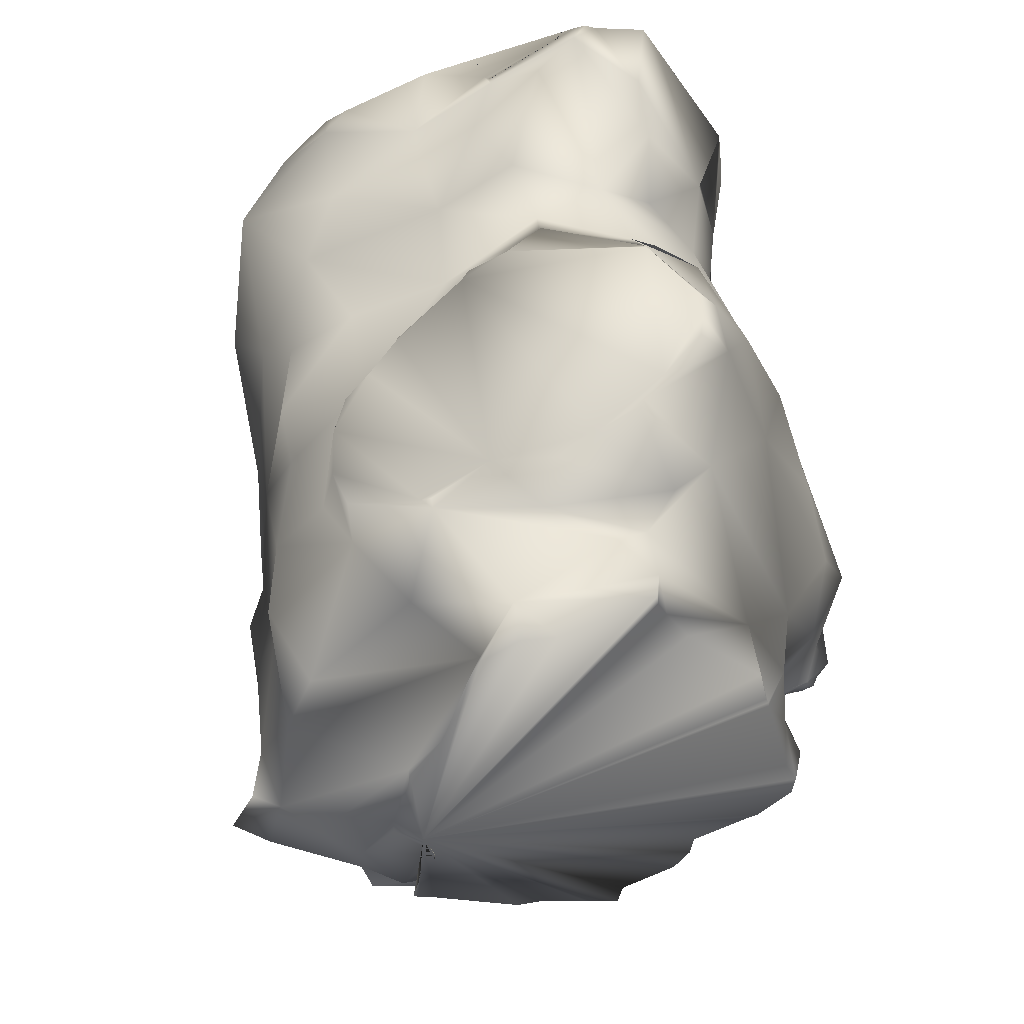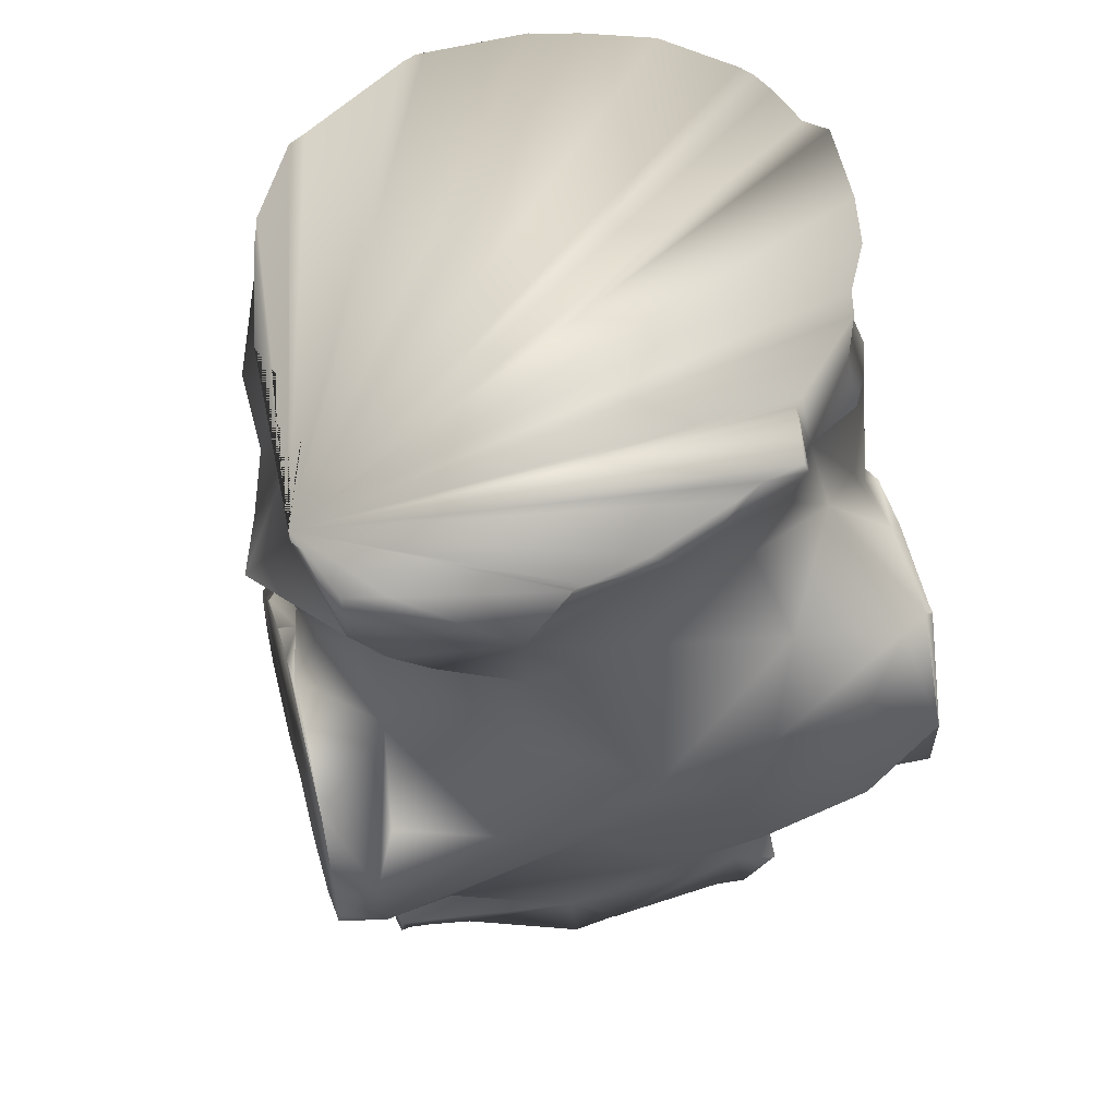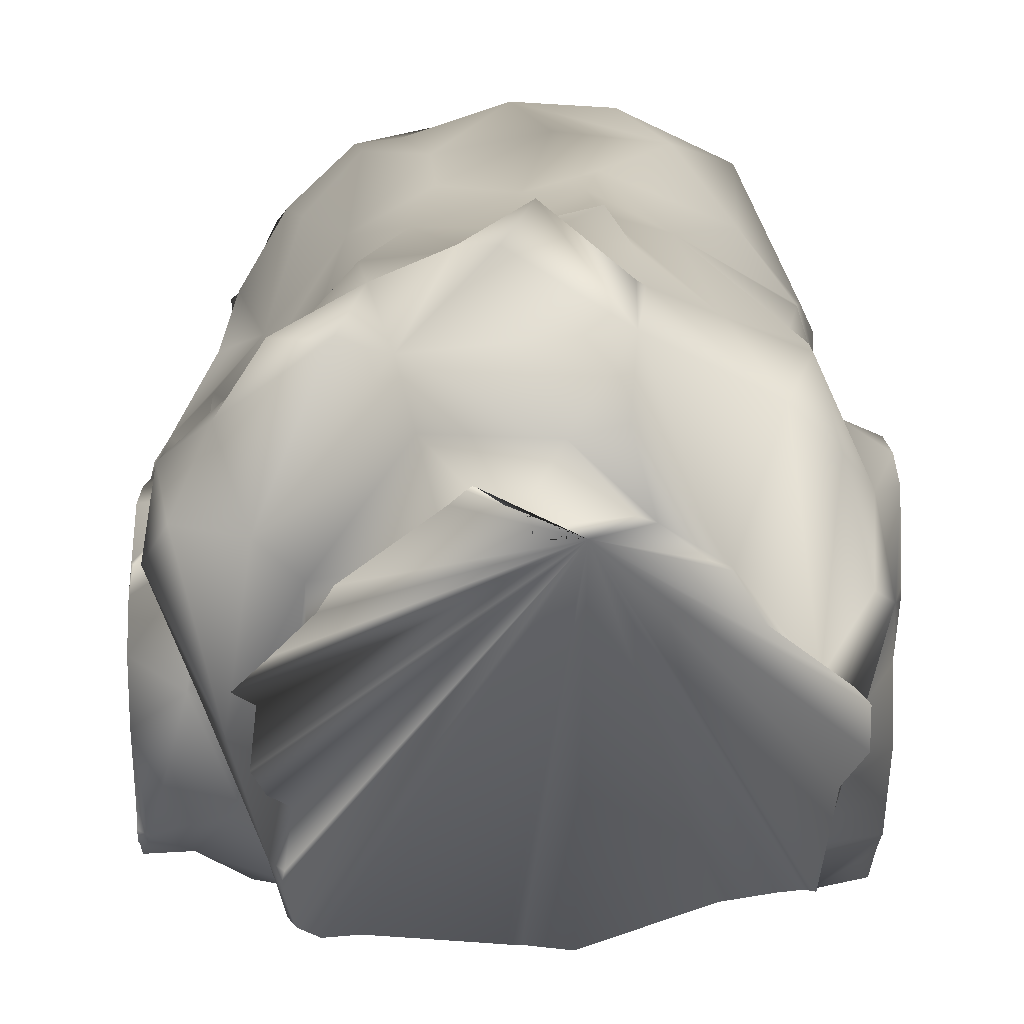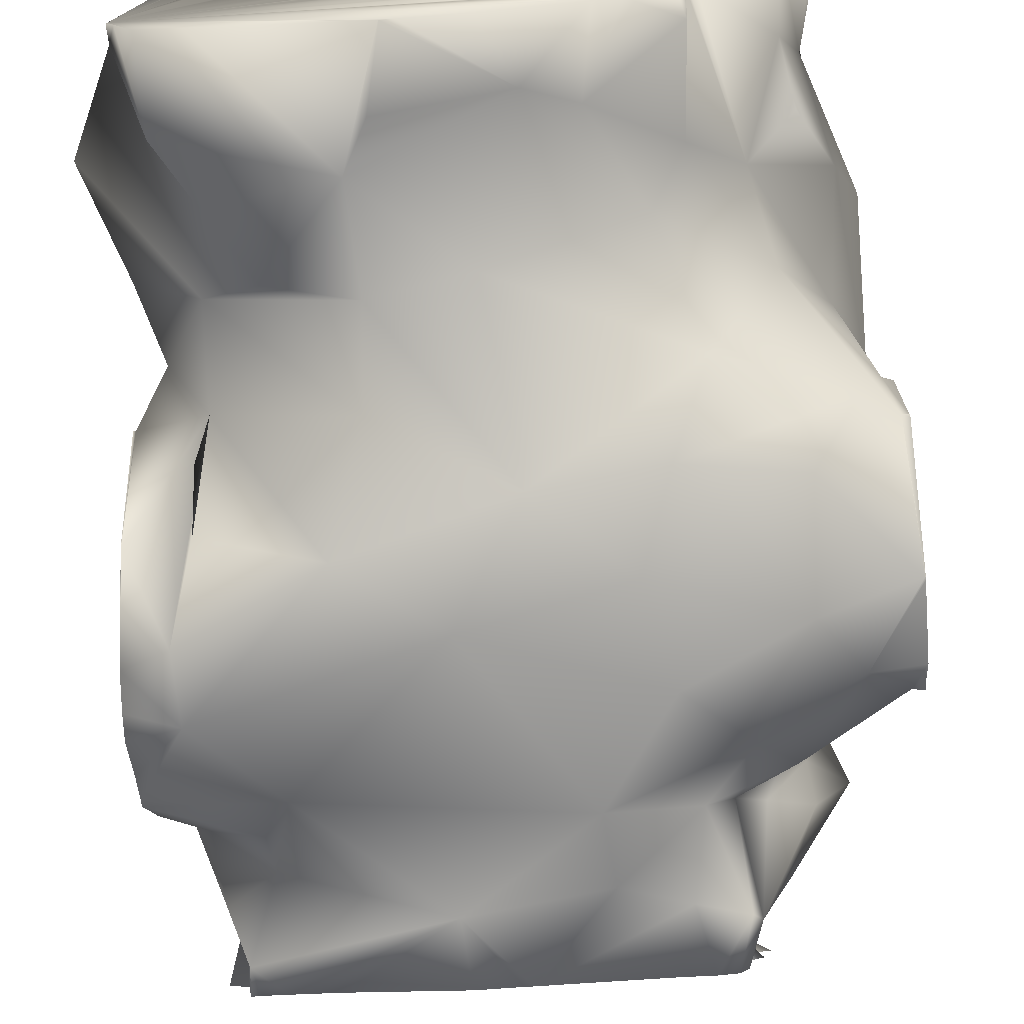
<metadata>
{"format":"obj","ext":"obj","renderer":"f3d","projection":"perspective","resolution":1024,"background":"white","views":[{"elev":-37.8,"azim":109.1,"up":"+Y"},{"elev":59.9,"azim":165.1,"up":"+Y"},{"elev":11.7,"azim":1.1,"up":"+Z"},{"elev":-75.1,"azim":-175.7,"up":"+Z"}]}
</metadata>
<code>
o 02_Prothorax.001_Textured_mesh_1.002
v 0.1136 0.09734 0.05342
v -0.03799 0.1383 -0.08892
v 0.02795 -0.07902 0.1216
v 0.01575 -0.2014 0.06433
v -0.001338 -0.1991 0.03572
v -0.03674 -0.1778 0.08604
v -0.018 -0.1626 0.1176
v -0.08032 -0.06911 -0.1201
v -0.09628 -0.08933 -0.08612
v -0.07458 -0.1065 -0.06992
v 0.106 0.06741 0.06851
v -0.09603 0.106 0.1016
v -0.1132 0.08342 0.07132
v -0.115 -0.1423 0.04577
v -0.08028 -0.1303 0.07639
v 0.05291 -0.02382 0.106
v 0.0961 -0.09234 0.07691
v -0.1039 -0.1139 -0.01764
v -0.09893 -0.1012 0.01182
v -0.1081 -0.08892 0.009701
v -0.1087 -0.0685 0.002679
v -0.06512 -0.172 0.0137
v -0.08309 -0.1615 0.02526
v -0.01973 -0.1876 0.02455
v -0.08685 -0.1155 -0.05052
v 0.03702 -0.11 0.1115
v -0.06478 -0.1766 -0.008586
v -0.1354 0.02902 -0.0864
v -0.1208 0.03939 -0.09758
v -0.1372 -0.01828 -0.1155
v 0.08501 -0.09823 -0.09782
v 0.09786 -0.01639 0.07918
v -0.006092 -0.04624 0.1101
v -0.05661 -0.1932 0.009372
v -0.02931 -0.1932 0.06427
v 0.02807 -0.0584 0.1162
v -0.09391 -0.1491 -0.04291
v 0.006097 -0.1703 0.1325
v -0.1363 -0.05758 -0.007192
v -0.05157 0.1235 0.1282
v -0.07041 -0.07712 0.0796
v 0.1203 0.03432 -0.05146
v 0.09568 -0.1474 -0.09191
v -0.1052 -0.1237 -0.03701
v -0.08102 -0.1451 -0.08629
v -0.1124 -0.01223 0.04662
v -0.09028 -0.0473 0.04192
v 0.03636 0.08267 -0.1015
v -0.004678 -0.1753 0.1189
v -0.1011 0.1561 0.09022
v -0.1229 0.09302 0.0458
v -0.09465 -0.1613 0.06226
v -0.1219 -0.134 0.01029
v -0.1347 0.08701 0.01078
v -0.1145 -0.086 -0.04552
v 0.07472 -0.08125 -0.1113
v 0.1046 -0.04724 -0.1286
v 0.006219 -0.2034 0.03449
v -0.11 -0.1556 0.02833
v -0.0315 -0.1183 -0.1141
v -0.06306 -0.09745 -0.09892
v -0.1001 -0.0239 -0.1342
v -0.1178 -0.04962 -0.1148
v -0.07345 0.05592 -0.09571
v -0.03234 0.01269 0.1195
v -0.001019 0.003505 0.1178
v -0.08389 -0.03175 0.07261
v -0.05813 0.1004 -0.07929
v -0.106 0.1491 -0.03431
v -0.04664 -0.1493 0.1043
v -0.07261 -0.165 -0.04834
v -0.1264 0.17 0.05683
v -0.07303 0.1619 -0.08509
v -0.01839 0.1461 -0.1005
v 0.02142 -0.1268 -0.1107
v -0.1017 -0.09132 -0.02988
v 0.06969 0.08768 -0.08948
v 0.09073 0.08171 -0.07276
v -0.0387 -0.04097 0.11
v -0.1341 0.02762 0.02271
v -0.05316 -0.09632 0.1045
v -0.07717 -0.1617 0.08861
v 0.07723 0.1726 0.1007
v -0.04579 -0.007332 -0.1312
v -0.1244 0.1014 -0.01423
v -0.12 0.05578 -0.02909
v 0.03703 -0.1852 0.09454
v 0.03478 -0.1936 0.06748
v 0.1026 -0.1517 -0.03345
v -0.007471 0.1233 0.1428
v 0.06611 -0.1971 0.02428
v 0.09585 0.1655 0.06888
v 0.1166 -0.1158 0.03198
v -0.115 -0.04119 0.01427
v -0.03653 0.06022 0.1269
v 0.1178 0.08302 -0.03786
v 0.03653 -0.1768 0.1087
v -0.01099 0.02298 -0.128
v -0.05813 0.02769 -0.125
v 0.1127 0.166 -0.06753
v 0.02685 0.01299 0.125
v 0.1064 -0.02186 -0.1254
v -0.1035 0.01841 -0.114
v 0.08402 -0.1161 -0.08486
v -0.1099 0.125 -0.04053
v -0.05575 -0.1768 0.09
v -0.1069 -0.1033 0.0486
v -0.01593 -0.1386 0.1133
v 0.0346 0.1177 0.1407
v 0.07979 0.04117 0.1009
v -0.07202 0.1524 0.1236
v 0.05549 0.07587 0.1298
v -0.0644 0.002195 0.1024
v 0.1246 -0.1133 -0.006305
v -0.02844 -0.09 -0.1189
v 0.08287 -0.1766 0.07175
v 0.09472 -0.1256 0.07905
v 0.06651 -0.1174 0.08924
v 0.1138 -0.15 0.006476
v -0.06495 0.09288 0.1255
v -0.0865 0.06839 0.1022
v -0.09528 0.002471 0.06587
v -0.1167 0.1379 0.01206
v 0.1223 -0.01379 0.01363
v 0.1099 0.02632 -0.003369
v 0.1136 0.1085 0.009771
v -0.1194 0.1617 0.05888
v -0.1325 -0.05913 -0.1062
v 0.1141 0.01779 -0.01976
v 0.05277 0.003971 -0.1273
v 0.1067 -0.0855 0.05104
v -0.1342 0.03224 -0.04591
v 0.1303 0.1277 -0.05497
v 0.02226 -0.03238 0.1221
v -0.1172 0.0013 0.01997
v 0.009461 0.05516 0.1361
v 0.1125 0.07176 -0.000286
v 0.1007 -0.1692 0.05431
v 0.1078 0.05494 -0.04656
v 0.1 0.01739 0.07559
v 0.02963 0.1411 -0.1052
v -0.09298 -0.07429 0.05741
v 0.1111 0.01868 0.04113
v 0.1088 -0.02564 0.03502
v 0.03871 0.1231 -0.1073
v 0.09532 -0.1699 -0.01663
v 0.1003 0.1378 -0.09511
v 0.03894 0.04676 -0.1101
v -0.132 0.02767 -0.01793
v -0.07632 -0.1331 -0.1099
v -0.05536 -0.04494 -0.1343
v 0.1021 0.1421 0.01808
v -0.07094 0.1213 -0.07203
v -0.09241 0.1082 -0.04217
v -0.1004 0.07429 -0.05187
v 0.09058 0.04542 -0.08573
v 0.09561 0.03237 -0.09824
v 0.1221 0.006709 -0.1003
v 0.0161 -0.02375 -0.1245
v 0.1031 -0.1313 -0.07705
v 0.09644 0.01265 -0.1165
v 0.003173 -0.149 0.1169
v 0.08264 0.1323 0.1174
v -0.05725 -0.1288 -0.1077
v 0.09578 0.1696 -0.01865
v 0.08597 0.1151 -0.09525
v -0.001095 0.08878 -0.09952
v 0.1218 0.111 -0.02062
v 0.1098 -0.1129 -0.04941
v 0.04045 -0.1576 0.1042
v 0.09304 -0.04352 0.07464
v -0.01922 -0.2084 0.04563
v 0.11 -0.1827 -0.02193
v -0.07483 -0.1912 -0.005628
v -0.003375 -0.1528 -0.1116
v -0.01065 -0.2103 0.05128
v -0.05041 -0.1548 -0.1078
v -0.08736 -0.187 -0.01789
v 0.1019 -0.1724 -0.05151
v -0.06326 -0.1545 -0.1092
v 0.005188 -0.2048 0.03623
v 0.006999 -0.2042 0.03464
v -0.001238 -0.1526 -0.112
v -0.05398 -0.1996 0.01899
v -0.07812 -0.1738 -0.05502
v 0.05918 -0.2008 0.0272
v 0.09651 -0.1586 -0.0909
v -0.07972 -0.1853 -0.02261
v 0.06539 -0.1996 0.02409
v 0.001767 -0.1526 -0.1118
v -0.012 -0.2105 0.05175
v 0.03657 -0.2064 0.04209
v 0.011 -0.204 0.03434
v 0.1222 0.006577 -0.1003
v 0.04291 -0.2055 0.03987
v -0.07395 -0.1638 -0.08328
v 0.1043 -0.185 -0.01558
v 0.07653 -0.193 0.005975
v 0.005952 -0.2059 0.03953
v 0.0189 -0.1516 -0.114
v 0.0651 -0.1576 -0.09496
v -0.07102 -0.156 -0.1052
v -0.07524 -0.1621 -0.08809
v 0.1106 -0.1767 -0.03892
v 0.08379 -0.1586 -0.09127
v -0.07021 -0.1722 -0.05939
v 0.02243 -0.2039 0.03443
v -0.05969 -0.1964 0.009741
v 0.09246 -0.1589 -0.09017
v -0.01392 -0.21 0.05033
v -0.083 -0.177 -0.04615
v 0.1257 -0.08511 -0.09524
v 0.1219 0.01362 -0.01593
v 0.1266 -0.1096 -0.001769
v 0.123 -0.01341 0.01317
v 0.1218 0.01829 -0.01887
v 0.1267 -0.11 -0.006279
v 0.1241 -0.0427 0.03561
v 0.126 -0.09354 -0.07707
v 0.1222 0.00678 -0.1003
v 0.1222 0.006984 -0.1
v 0.1256 -0.08186 -0.09734
v 0.1211 0.03453 -0.05246
v 0.1264 -0.1029 0.03081
v 0.1215 0.02472 -0.0368
v 0.1245 -0.0526 -0.1221
v 0.1248 -0.0603 0.04
v 0.1262 -0.09652 -0.03131
v 0.1241 -0.04247 -0.1234
v 0.1222 0.00645 -0.1004
v 0.1264 -0.1022 -0.0591
v 0.1252 -0.0704 -0.106
v 0.1257 -0.08467 0.03879
v 0.1235 -0.02837 -0.122
v 0.123 -0.01454 0.01355
v 0.1237 -0.03117 0.02575
v -0.1212 0.1699 0.001483
v 0.1008 0.1729 -0.09904
v -0.1102 0.17 -0.01853
v -0.1252 0.17 0.02293
v -0.1077 0.17 -0.02941
v -0.07411 0.1704 -0.06752
v 0.02264 0.1717 -0.1158
v 0.02035 0.1725 0.1327
v 0.0847 0.1726 -0.1026
v 0.07004 0.1731 0.1046
v 0.01673 0.1725 0.133
v 0.07726 0.1732 0.1007
v 0.09594 0.1731 -0.01895
v -0.1109 0.1704 0.08122
v -0.05351 0.1706 -0.09004
v 0.0977 0.1731 -0.01661
v 0.09657 0.1731 -0.01748
v 0.0997 0.1734 0.05605
v 0.07677 0.1732 0.101
v 0.02293 0.1717 -0.1163
v -0.07013 0.1704 -0.08675
v -0.04317 0.1708 -0.09508
v -0.1175 0.1702 0.06345
v -0.02575 0.1718 0.1329
v 0.09754 0.1734 0.06371
v 0.02576 0.1726 0.1305
v -0.006151 0.1713 -0.1096
v 0.01763 0.1716 -0.1151
v -0.07444 0.171 0.1181
v 0.1122 0.1731 -0.07339
v -0.03363 0.1717 0.1303
v -0.04491 0.1715 0.1282
v -0.1019 0.1706 0.0954
v 0.09589 0.1731 -0.01958
v -0.07789 0.1704 -0.0591
v 0.07742 0.1732 0.1005
v -0.07515 0.1704 -0.06135
v 0.1087 0.1734 0.01055
v -0.1062 0.1705 0.09023
v 0.1093 0.1731 -0.07736
v 0.09622 0.1734 0.06876
v 0.09785 0.1731 -0.02548
v -0.07426 0.1704 -0.06263
v 0.1124 0.1732 -0.06822
v -0.1382 0.02809 -0.08679
v -0.1375 -0.01929 -0.1156
v -0.1367 -0.0711 -0.06296
v -0.1375 -0.02069 0.01378
v -0.1378 0.000571 0.01208
v -0.1371 -0.04736 -0.1167
v -0.1369 -0.05897 -0.1084
v -0.137 -0.05423 -0.1106
v -0.1369 -0.0577 -0.007405
v -0.1369 -0.05783 -0.007939
v -0.1375 -0.01822 -0.1155
v -0.1369 -0.05684 -0.006582
v -0.1369 -0.06067 -0.1032
v -0.1382 0.02617 -0.01843
v -0.1375 -0.01839 -0.1156
v -0.1369 -0.06081 -0.0951
v -0.1372 -0.03929 0.01118
v -0.1379 0.0102 0.000474
v -0.1382 0.02885 -0.08588
v -0.1382 0.02823 -0.08347
v -0.1367 -0.07388 -0.03568
v -0.1369 -0.05728 -0.006902
v -0.1382 0.03093 -0.04443
v -0.138 0.01296 0.01626
v -0.1368 -0.06599 -0.01642
f 3 108 162
f 9 61 10
f 13 51 122
f 171 16 17
f 18 20 76
f 22 35 23
f 36 26 118
f 210 27 34 172
f 28 29 30
f 3 33 108
f 35 5 4
f 289 39 302
f 32 171 144
f 45 71 37
f 67 46 47
f 55 76 21
f 37 23 59
f 115 60 61
f 283 55 301
f 113 67 41
f 211 71 185
f 76 55 10
f 77 78 48
f 81 41 15
f 229 226 57
f 254 92 152 274
f 90 40 95
f 87 97 38
f 45 37 44
f 103 29 99
f 170 97 87
f 52 23 106
f 123 69 85
f 85 69 105
f 116 117 118
f 89 119 146
f 3 36 33
f 168 126 137
f 250 259 127
f 132 155 28
f 105 69 154
f 167 74 145
f 118 17 16
f 76 25 18
f 24 22 27
f 36 118 16
f 80 51 54
f 122 113 121
f 115 151 159
f 143 32 144
f 134 16 101
f 47 46 94
f 258 263 74
f 127 123 51
f 103 99 62
f 62 99 84
f 180 202 150
f 116 87 91
f 79 108 33
f 93 119 114
f 92 1 152
f 242 73 153 279
f 159 57 56
f 151 62 84
f 18 44 53
f 223 42 129 225
f 102 57 130
f 78 96 139
f 19 47 20
f 256 245 145
f 234 102 158 194 230
f 138 146 119
f 159 84 98
f 59 23 52
f 6 23 35
f 67 142 41
f 15 41 142
f 79 33 66
f 156 157 161
f 166 147 100
f 135 94 46
f 293 128 296
f 51 13 50
f 37 59 53
f 97 170 162
f 70 7 108
f 263 264 74
f 270 249 165
f 89 114 119
f 112 136 101
f 181 5 199
f 53 107 19
f 160 114 89
f 36 3 26
f 19 142 47
f 122 12 13
f 98 48 148
f 70 82 106
f 81 70 108
f 72 127 259
f 167 48 98
f 42 139 125
f 8 115 61
f 101 16 110
f 220 194 158
f 26 162 170
f 187 43 89 179
f 45 25 10
f 6 70 106
f 46 80 135
f 78 100 133
f 20 21 76
f 255 246 83
f 82 52 106
f 197 146 198
f 156 161 130
f 282 30 63 286
f 4 6 35
f 186 189 91
f 68 74 167
f 78 166 100
f 21 47 94
f 110 140 11
f 130 98 148
f 43 160 89
f 95 113 65
f 155 29 28
f 40 120 95
f 95 120 113
f 66 136 65
f 79 65 113
f 15 52 82
f 150 10 61
f 50 12 111
f 173 89 146 197
f 231 169 31 219
f 271 69 241
f 218 236 144
f 15 107 14
f 95 136 90
f 97 162 38
f 53 14 107
f 130 57 159
f 165 168 133
f 155 154 153
f 208 34 174
f 137 139 96
f 104 43 75
f 121 12 122
f 125 129 42
f 63 62 8
f 139 137 125
f 10 25 76
f 293 287 128
f 85 54 123
f 38 162 7
f 104 169 160
f 108 79 81
f 4 88 87
f 104 160 43
f 121 120 12
f 108 7 162
f 45 44 25
f 93 117 138
f 129 144 124
f 195 88 4 192
f 119 93 138
f 36 16 134
f 163 112 110
f 209 43 187
f 118 170 116
f 126 152 1
f 143 11 140
f 131 17 93
f 11 163 110
f 120 40 111
f 66 134 101
f 19 18 53
f 14 59 52
f 291 30 295
f 156 130 148
f 67 122 46
f 20 18 19
f 127 72 123
f 26 3 162
f 240 123 72
f 175 177 164
f 8 62 151
f 56 75 115
f 64 155 68
f 289 290 39
f 55 128 9
f 47 142 67
f 62 63 30
f 54 51 123
f 196 45 203
f 84 99 98
f 4 87 6
f 38 7 49
f 96 168 137
f 51 80 122
f 140 16 32
f 199 5 176
f 7 70 6
f 9 63 8
f 152 126 165
f 302 39 292
f 109 90 112
f 35 24 5
f 66 33 134
f 94 39 21
f 87 88 91
f 292 39 94 297
f 51 50 127
f 68 155 153
f 65 79 66
f 231 228 169
f 67 113 122
f 120 121 113
f 144 129 125
f 78 133 96
f 82 70 15
f 78 156 148
f 78 77 166
f 87 38 49
f 7 6 49
f 112 101 110
f 87 49 6
f 64 68 167
f 114 160 169
f 13 12 50
f 159 151 84
f 138 116 146
f 98 99 64
f 219 31 212
f 149 54 85
f 132 86 155
f 74 141 145
f 260 90 247
f 140 110 16
f 17 131 171
f 66 101 136
f 118 117 17
f 14 52 15
f 163 109 112
f 153 73 2
f 111 12 120
f 32 143 140
f 8 151 115
f 53 44 37
f 9 10 55
f 212 31 56 222
f 11 143 125
f 166 145 147
f 62 30 103
f 92 83 163
f 32 16 171
f 30 29 103
f 155 64 29
f 81 79 41
f 122 80 46
f 276 100 147 238
f 22 37 71
f 48 78 148
f 64 99 29
f 6 106 23
f 268 111 40 267
f 60 115 75
f 2 68 153
f 85 86 149
f 18 25 44
f 61 164 150
f 133 100 165
f 90 136 112
f 37 22 23
f 159 98 130
f 65 136 95
f 164 61 60
f 149 86 132
f 241 69 123 239
f 242 257 73
f 232 57 226
f 190 75 200
f 77 145 166
f 74 68 2
f 35 22 24
f 10 150 45
f 81 15 70
f 79 113 41
f 75 56 104
f 1 92 163
f 59 14 53
f 278 270 165
f 21 20 47
f 98 64 167
f 118 26 170
f 139 156 78
f 85 105 154
f 1 163 11
f 15 142 107
f 8 61 9
f 134 33 36
f 233 227 131
f 178 27 188
f 56 115 159
f 204 179 89
f 221 220 158
f 217 214 114
f 91 146 116
f 142 19 107
f 27 22 71
f 116 138 117
f 137 11 125
f 304 80 149 298
f 216 129 213
f 80 54 149
f 145 77 48
f 128 63 9
f 156 139 42 158 102 161 157
f 154 86 85
f 169 104 31
f 239 123 237
f 243 141 74 264
f 86 154 155
f 130 161 102
f 56 31 104
f 144 171 131
f 137 126 1
f 165 126 168
f 235 124 144 236
f 87 116 170
f 17 117 93
f 252 165 253
f 96 133 168
f 277 92 261
f 144 125 143
f 1 11 137
f 145 48 167
f 43 209 205
f 45 150 202 203
f 75 43 205 201
f 75 201 200
f 45 196 206 71
f 58 193 207 5
f 5 207 192 4
f 24 27 210 191
f 91 189 198 146
f 71 211 188 27
f 91 88 195 186
f 71 206 185
f 34 208 184
f 75 190 183 60
f 58 182 193
f 58 5 181 182
f 164 177 180 150
f 5 24 191 176
f 60 183 175 164
f 34 27 178 174
f 89 173 204
f 34 184 172
f 207 193 182 181 199 176 191 210 172 184 208 174 178 188 211 185 206 196 203 202 180 177 175 183 190 200 201 205 209 187 179 204 173 197 198 189 186 195 192
f 57 102 234 229
f 93 224 233 131
f 57 232 222 56
f 42 223 221 158
f 144 131 227 218
f 114 169 228 217
f 129 216 225
f 124 235 215
f 114 214 224 93
f 124 215 213 129
f 213 228 219
f 100 280 278 165
f 154 273 279 153
f 92 277 272 83
f 154 69 271 273
f 50 111 269 275
f 100 266 280
f 100 276 266
f 111 268 265
f 111 265 269
f 40 90 260 267
f 92 254 261
f 152 165 252 274
f 2 251 258 74
f 73 257 251 2
f 127 50 275 250
f 165 249 253
f 83 272 248
f 83 248 255
f 83 246 262 163
f 109 163 262 244
f 90 109 244 247
f 145 141 243 256
f 145 245 238 147
f 123 240 237
f 21 305 301 55
f 132 28 300 303
f 28 299 300
f 149 294 298
f 132 303 294 149
f 39 290 305 21
f 128 287 288
f 128 288 286 63
f 80 304 285 135
f 94 135 284 297
f 135 285 284
f 128 55 283 296
f 30 282 295
f 28 30 291 281
f 28 281 299
f 280 266 276 238 245 256 243 264 263 258 251 257 242 279 273 271 241 239 237 240 72 259 250 275 269 265 268 267 260 247 244 262 246 255 248 272 277 261 254 274 252 253 249 270 278
f 305 290 289 302 292 297 284 285 304 298 294 303 300 299 281 291 295 282 286 288 287 293 296 283 301
f 232 226 229
f 229 234 232
f 234 230 232
f 194 220 221
f 230 194 221
f 221 223 225
f 225 216 213
f 213 215 235
f 236 218 227
f 213 235 228
f 235 236 228
f 221 225 230
f 225 213 230
f 232 230 213
f 219 212 222
f 222 232 219
f 219 232 213
f 236 227 228
f 227 233 214
f 228 227 214
f 233 224 214
f 214 217 228
f 228 231 219

</code>
